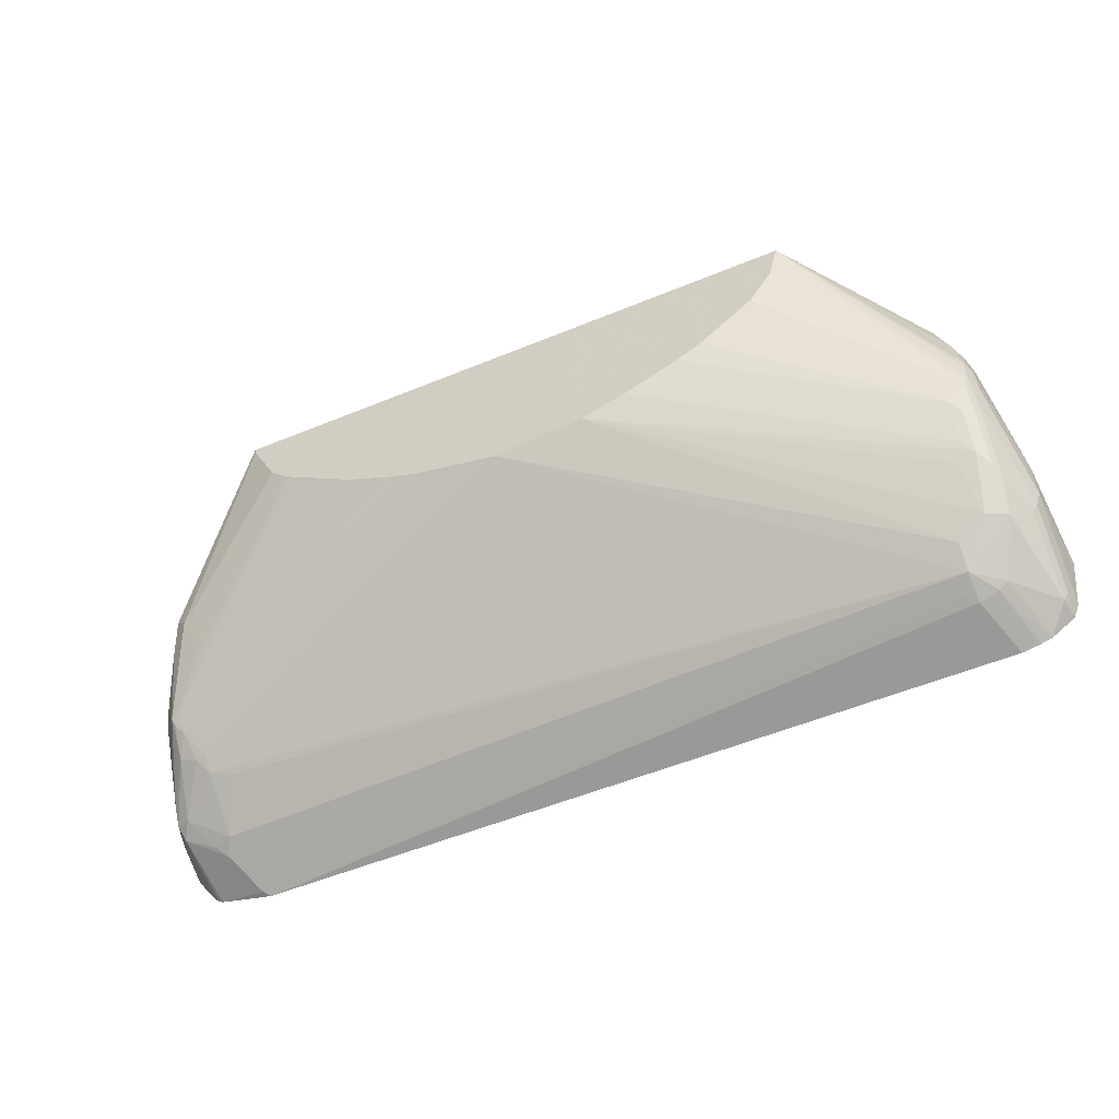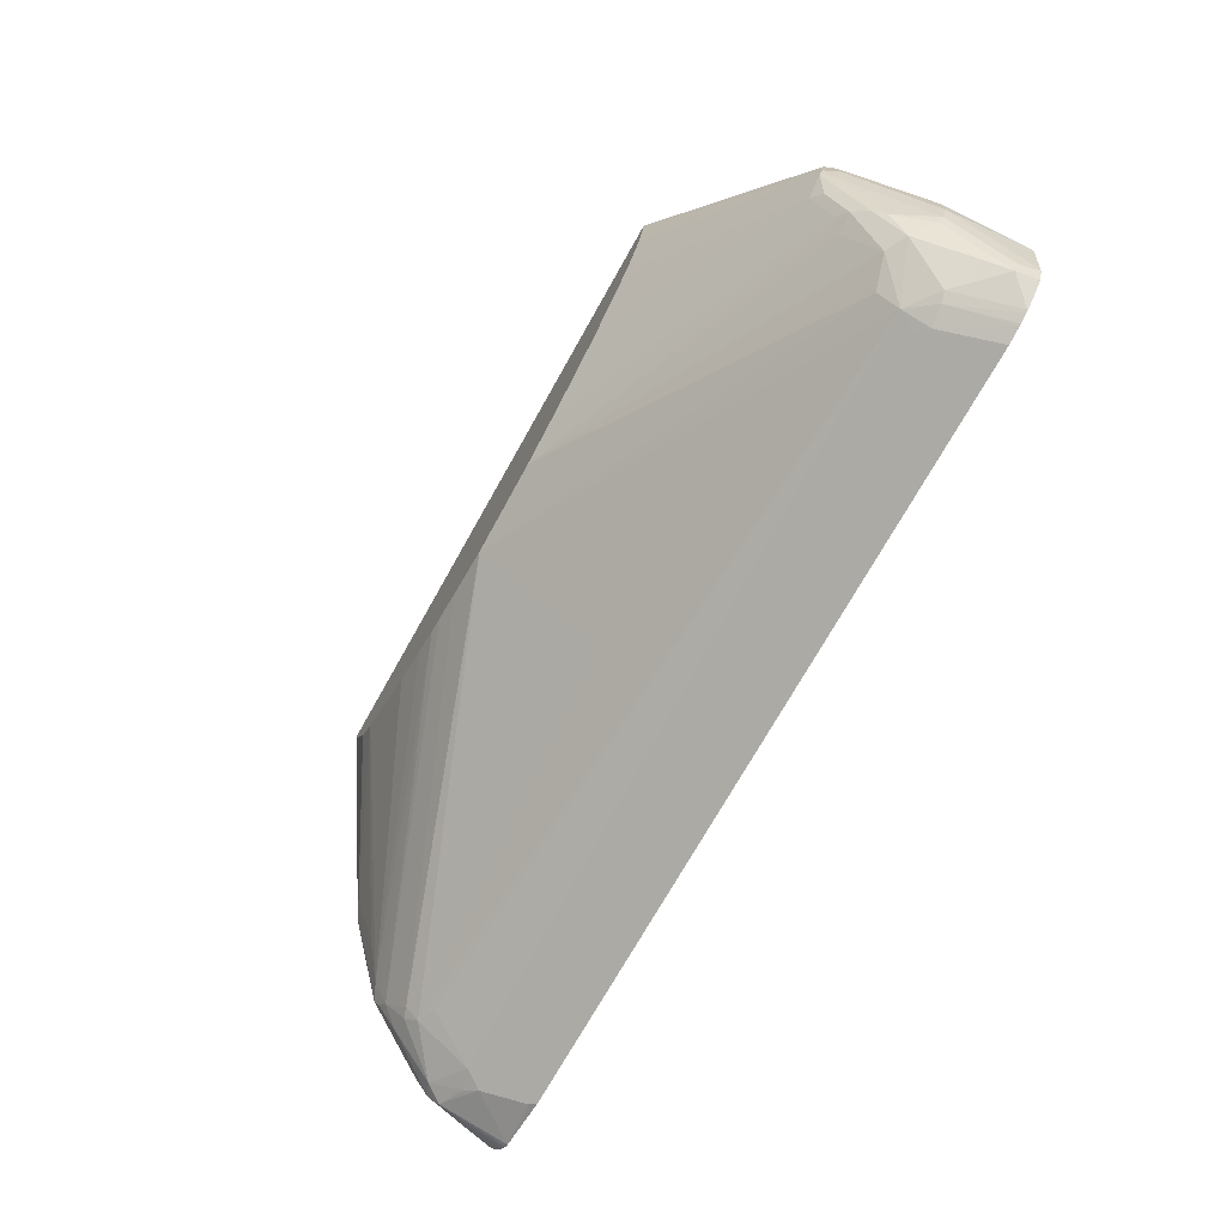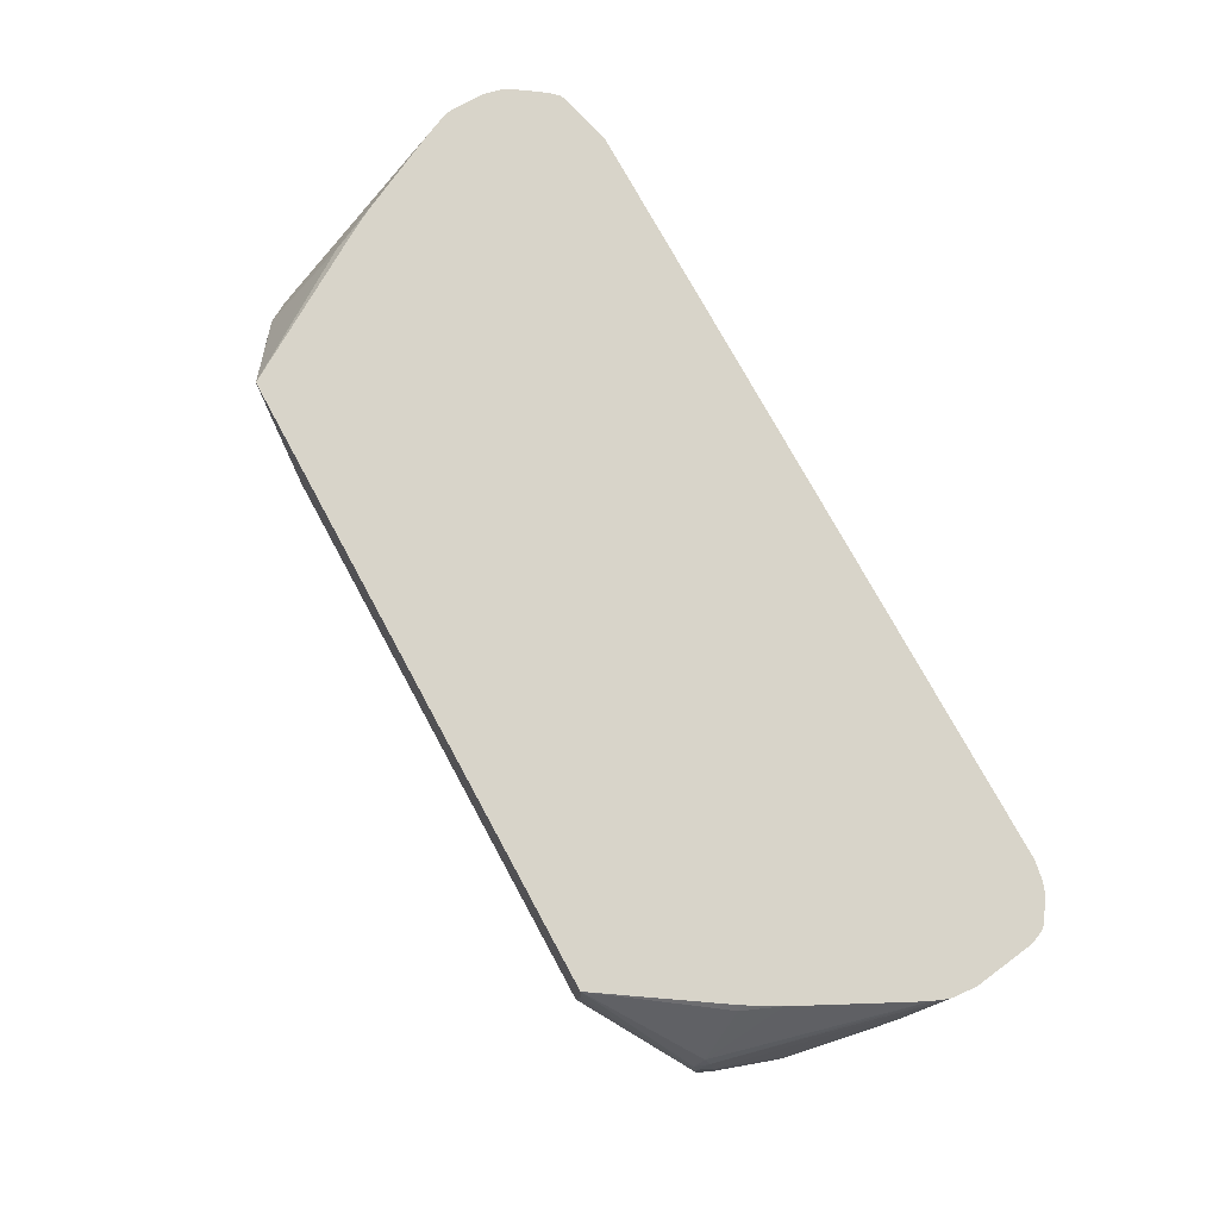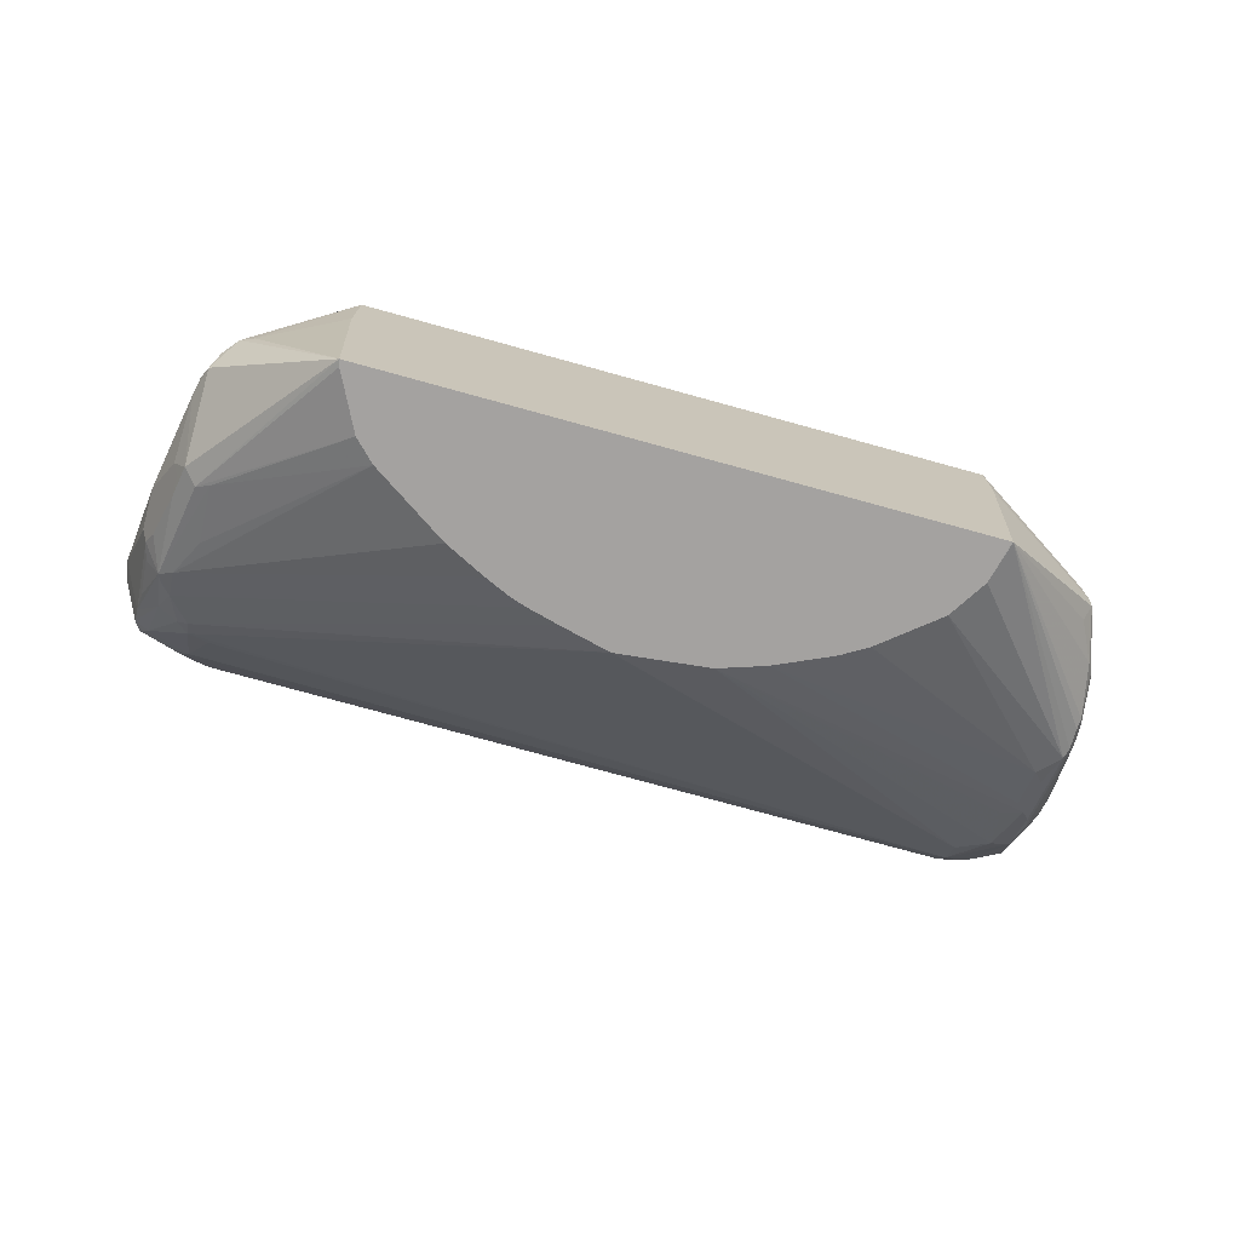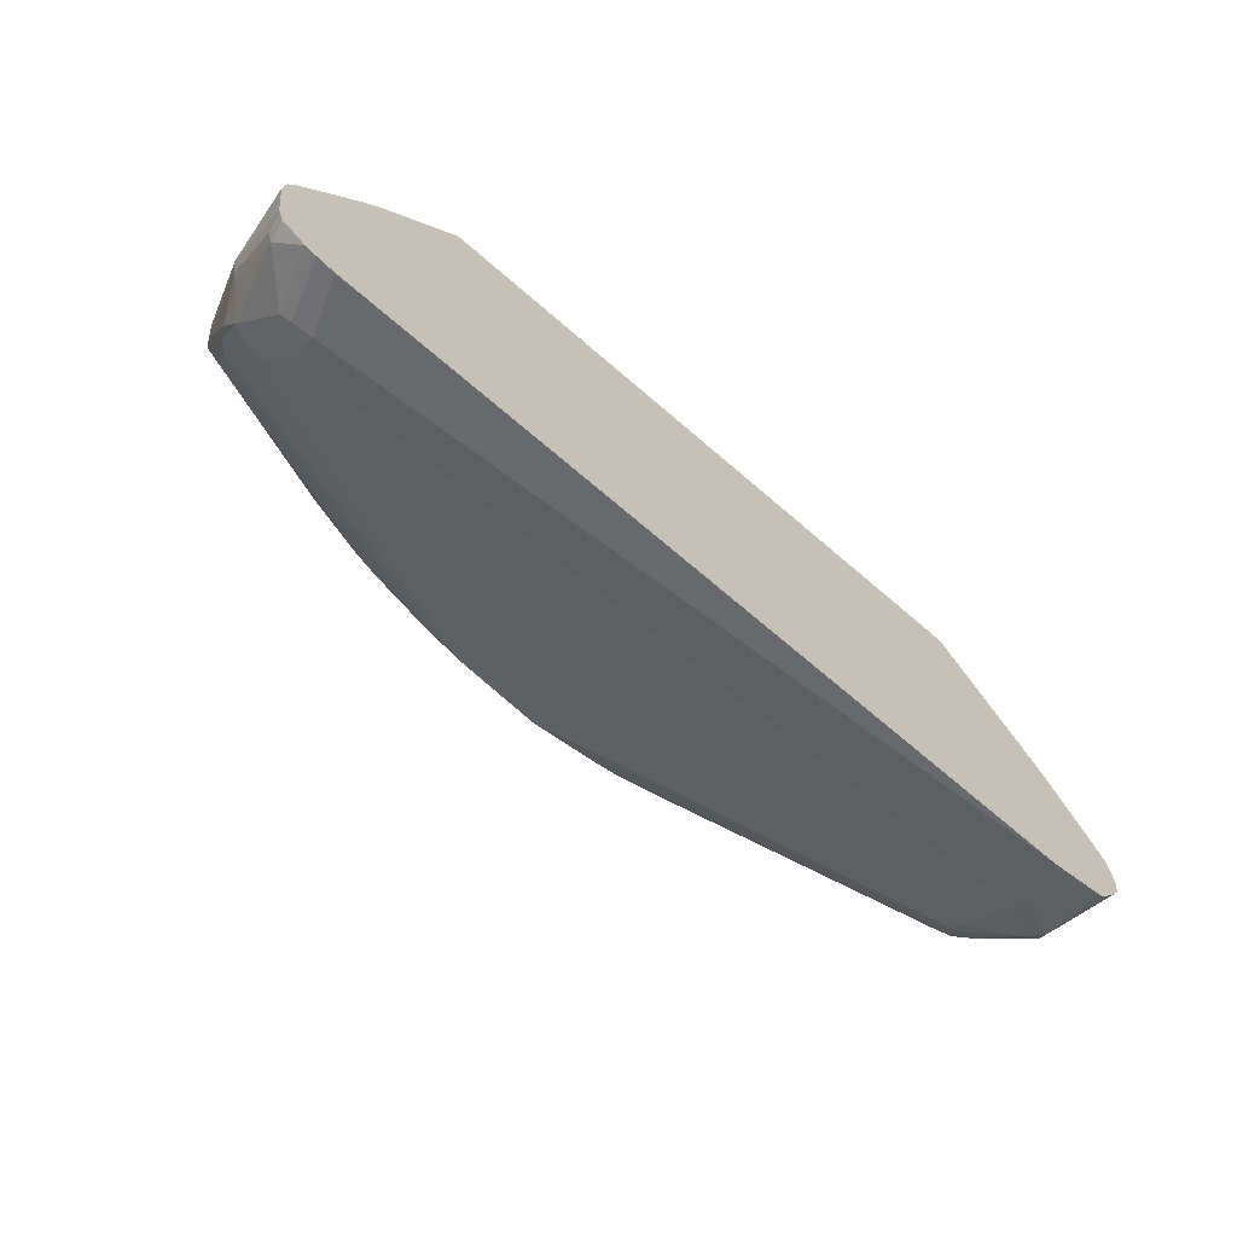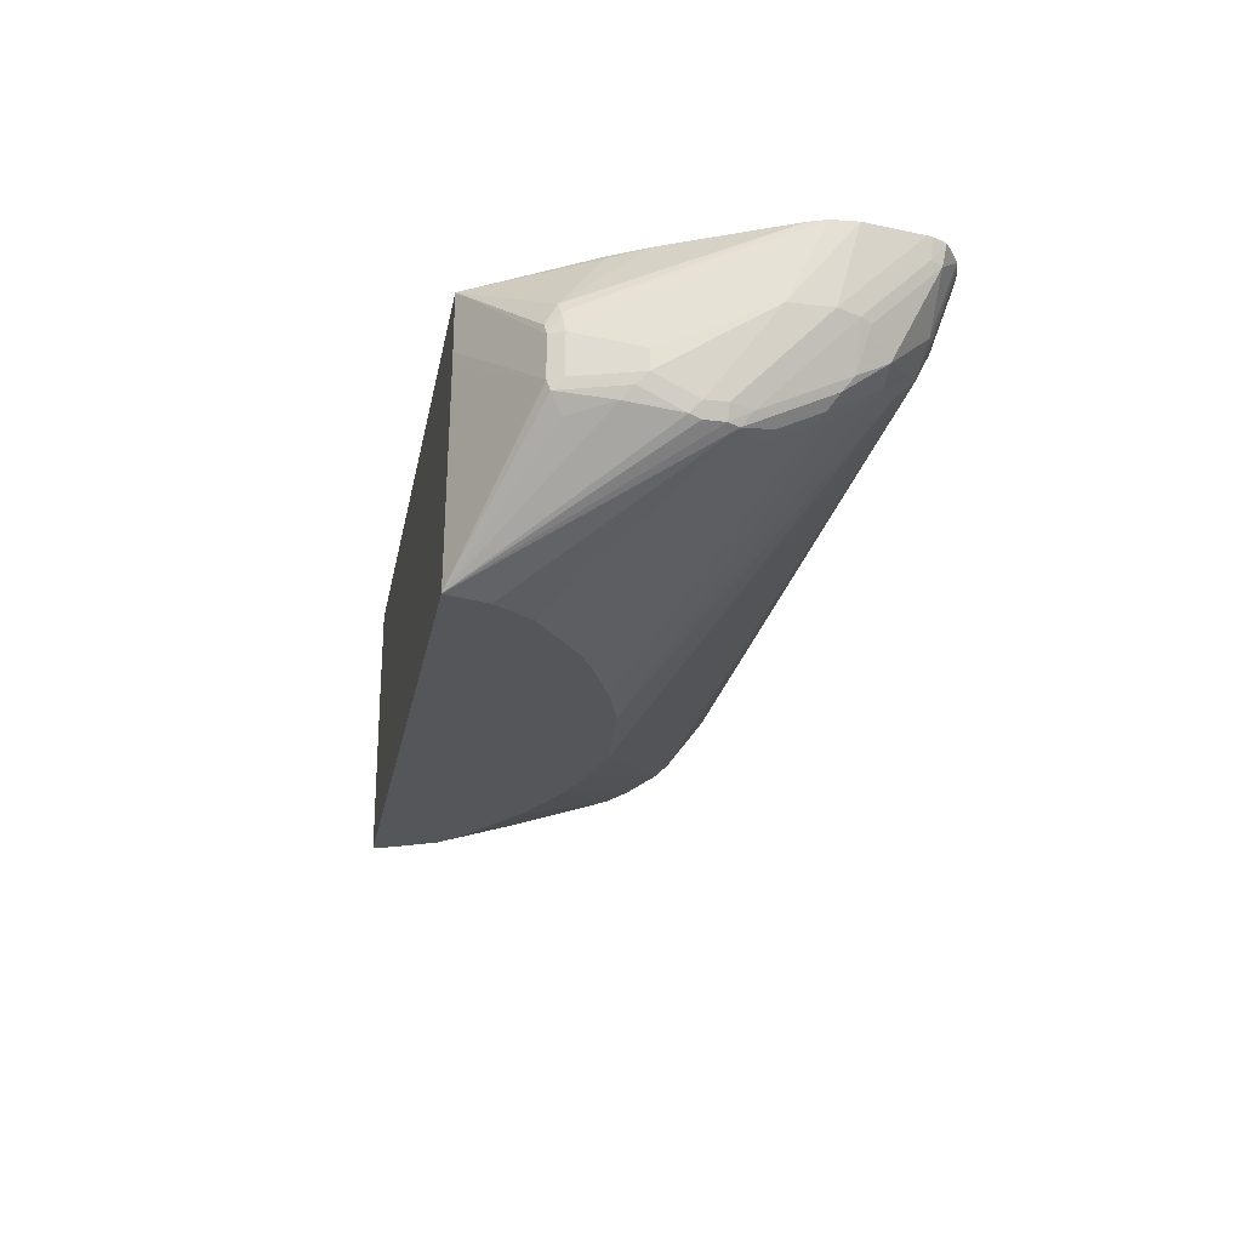
<metadata>
{"format":"obj","ext":"obj","renderer":"f3d","projection":"perspective","resolution":1024,"background":"white","views":[{"elev":-53.9,"azim":23.7,"up":"+Z"},{"elev":-72.3,"azim":60.7,"up":"+Z"},{"elev":75.1,"azim":61.5,"up":"+Y"},{"elev":-72.7,"azim":-15.5,"up":"+Y"},{"elev":-68.2,"azim":139.1,"up":"+Z"},{"elev":-25.4,"azim":79.1,"up":"+Y"}]}
</metadata>
<code>
v 0.3752 0.01467 -0.4107
v 0.3907 0.01467 -0.4077
v 0.3564 -0.03752 -0.3939
v -0.3417 0.01467 -0.4107
v 0.3926 0.01467 -0.4073
v 0.3752 -0.03988 -0.3893
v 0.3564 -0.06256 -0.3814
v 0.347 -0.04692 -0.3893
v -0.3471 0.009364 -0.408
v -0.3939 0.01467 -0.3979
v 0.4009 0.01467 -0.4045
v 0.4033 0.01406 -0.4033
v 0.3846 -0.04222 -0.3846
v 3.05e-06 -0.1188 -0.3252
v -0.3564 -0.09381 -0.3447
v -0.3376 -0.08757 -0.3502
v -0.3564 -0.04379 -0.3814
v 0.4033 -0.07974 -0.347
v 0.3846 -0.08913 -0.347
v 0.3564 -0.0813 -0.3627
v -0.006131 -0.2315 -0.2189
v -0.3658 -0.02815 -0.3893
v -0.4033 -0.04692 -0.3705
v -0.398 0.01467 -0.3959
v 0.4033 0.01467 -0.4033
v 0.4041 0.01467 -0.4029
v 0.422 0.01467 -0.3905
v 0.4252 0.0125 -0.3877
v 0.422 -0.004707 -0.3846
v -0.3564 -0.1063 -0.3314
v -0.3658 -0.1032 -0.333
v -0.3939 -0.06256 -0.3627
v -0.3752 -0.03752 -0.3822
v 0.422 -0.06099 -0.3283
v 0.408 -0.09617 -0.3189
v 0.4033 -0.1079 -0.3095
v 0.3939 -0.1196 -0.3002
v 0.3752 -0.1188 -0.3064
v 0.07821 -0.2315 -0.2096
v -0.006301 -0.2315 -0.2189
v -0.408 -0.05629 -0.3588
v -0.4247 0.01467 -0.3598
v -0.4177 0.01467 -0.3706
v -0.4033 0.009364 -0.3893
v -0.4051 0.01467 -0.3884
v 0.4252 0.01467 -0.3877
v 0.4273 0.01467 -0.3834
v 0.4306 0.01467 -0.3752
v 0.4267 -0.002346 -0.3752
v 0.4267 -0.02112 -0.3564
v -0.3752 -0.1188 -0.3064
v -0.05418 -0.2315 -0.2073
v -0.3846 -0.1032 -0.3236
v 0.4267 -0.05863 -0.3189
v 0.408 -0.1337 -0.2439
v 0.4033 -0.1173 -0.2908
v 0.3939 -0.1383 -0.2626
v 0.3846 -0.1266 -0.2908
v 0.1204 -0.2315 -0.1955
v 0.4033 -0.1454 -0.2345
v -0.4064 -0.0688 -0.3439
v -0.4267 -0.01878 -0.34
v -0.4264 0.01467 -0.3569
v 0.4314 -0.05629 -0.3002
v 0.4314 0.01467 -0.3711
v 0.4314 -8.46e-06 -0.3564
v -0.3752 -0.1251 -0.2939
v -0.3877 -0.1251 -0.2877
v -0.3846 -0.1219 -0.2955
v -0.08118 -0.2315 -0.2002
v -0.09618 -0.2315 -0.1955
v 0.4127 -0.1313 -0.2252
v 0.4064 -0.1438 -0.2252
v 0.3846 -0.1454 -0.2532
v 0.172 -0.2315 -0.172
v 0.2783 -0.2314 -0.04373
v 0.269 -0.2315 -0.08141
v 0.2471 -0.2315 -0.1159
v -0.4033 -0.08444 -0.3236
v -0.4064 -0.08757 -0.3064
v -0.4252 -0.03128 -0.3252
v -0.4314 -0.01878 -0.3189
v -0.4314 -8.46e-06 -0.3377
v -0.4277 0.01467 -0.3542
v 0.4387 0.01467 -0.3189
v 0.4314 -0.05629 -0.2626
v -0.3752 -0.1313 -0.2814
v -0.3564 -0.1501 -0.2439
v -0.3564 -0.1688 -0.1876
v -0.3689 -0.1626 -0.1939
v -0.3877 -0.1438 -0.2126
v -0.4001 -0.1188 -0.2564
v -0.4064 -0.1063 -0.2689
v -0.4033 -0.1032 -0.2861
v -0.1205 -0.2315 -0.1845
v 0.4127 -0.1313 -0.2064
v 0.4064 -0.1438 -0.2064
v 0.1954 -0.2315 -0.158
v 0.408 -0.1407 -0.197
v 0.401 -0.1313 -0.1501
v 0.3814 -0.1376 -0.1126
v 0.3892 -0.1219 -0.1032
v 0.3877 -0.1126 -0.1001
v 0.2931 -0.05008 -0.04373
v 0.2774 -0.2315 -0.04373
v -0.4306 0.01467 -0.301
v -0.4314 0.01467 -0.3189
v -0.4127 -0.09381 -0.2626
v -0.4127 -0.09381 -0.2252
v -0.4314 0.01467 -0.3377
v 0.4369 0.01467 -0.2961
v 0.4127 -0.09381 -0.1689
v 0.4127 -0.1126 -0.1689
v -0.1579 -0.2315 -0.1657
v -0.172 -0.2315 -0.1564
v -0.2282 -0.2315 -0.1189
v -0.2471 -0.2315 -0.1002
v -0.2722 -0.2315 -0.04994
v -0.2736 -0.2314 -0.04373
v -0.3814 -0.1563 -0.1814
v -0.3877 -0.1438 -0.1939
v -0.4064 -0.1063 -0.2314
v 0.408 -0.1219 -0.1595
v 0.3939 -0.1126 -0.1126
v 0.3877 -0.07506 -0.1001
v 0.2938 -0.03767 -0.04373
v -0.2732 -0.2315 -0.04373
v -0.3908 -0.1094 -0.1157
v -0.3939 -0.09381 -0.1313
v -0.3892 -0.09147 -0.1126
v -0.3846 -0.08913 -0.1032
v -0.42 0.01467 -0.2773
v -0.3939 -0.1126 -0.1313
v -0.3939 -0.1313 -0.1876
v 0.4314 0.01467 -0.2814
v 0.3892 -0.05629 -0.1103
v 0.3939 -0.07506 -0.1126
v -0.2844 -0.0594 -0.04373
v -0.3564 -0.09381 -0.07505
v -0.3689 -0.08757 -0.0813
v -0.3846 -0.1219 -0.1032
v 0.3846 -0.06567 -0.09851
v 0.2938 0.01459 -0.04373
v -0.3799 -0.09617 -0.09384
v -0.3658 -0.07036 -0.08443
v -0.3877 0.01467 -0.2126
v -0.419 0.01467 -0.2751
v 0.419 0.01467 -0.2564
v 0.3846 -0.04692 -0.1079
v -0.2844 0.01467 -0.04373
v 0.2939 0.01467 -0.0438
v 0.2935 0.01467 -0.04373
v -0.3658 -0.01408 -0.1407
v -0.3825 0.01467 -0.2023
v 0.4176 0.01467 -0.2536
v 0.3863 0.01467 -0.1911
v 0.38 0.01467 -0.1786
v 0.3658 0.009364 -0.1454
v -0.3705 0.01467 -0.1812
v -0.3658 0.00469 -0.1595
v 0.3632 0.01467 -0.1494
v -0.3814 0.01467 -0.2001
f 82 106 107
f 81 108 82
f 81 93 108
f 80 94 93
f 80 93 81
f 79 94 80
f 76 105 77
f 76 127 105
f 76 152 150
f 76 138 119
f 76 150 138
f 76 143 152
f 76 101 102
f 76 126 143
f 76 102 103
f 76 103 104
f 76 119 127
f 76 104 126
f 89 116 117
f 82 110 83
f 90 118 119
f 76 100 101
f 90 117 118
f 89 117 90
f 88 116 89
f 87 116 88
f 87 115 116
f 82 107 110
f 87 114 115
f 86 113 96
f 86 112 113
f 86 111 112
f 85 111 86
f 83 110 84
f 82 109 106
f 82 108 109
f 87 95 114
f 76 99 100
f 59 74 75
f 74 98 75
f 62 84 63
f 62 83 84
f 62 82 83
f 62 81 82
f 61 68 79
f 61 80 81
f 61 79 80
f 64 66 85
f 60 78 74
f 60 76 77
f 60 73 76
f 58 74 59
f 57 60 74
f 55 60 56
f 55 73 60
f 90 119 120
f 60 77 78
f 76 97 99
f 64 85 86
f 64 96 72
f 74 78 98
f 73 97 76
f 72 97 73
f 72 96 97
f 71 95 87
f 68 94 79
f 68 93 94
f 64 86 96
f 68 92 93
f 68 90 91
f 68 89 90
f 68 88 89
f 68 87 88
f 67 71 87
f 67 87 68
f 65 85 66
f 68 91 92
f 90 120 91
f 149 156 157
f 91 121 122
f 138 150 139
f 136 149 142
f 135 149 136
f 135 148 149
f 131 147 132
f 131 146 147
f 131 145 146
f 139 150 140
f 131 140 145
f 130 144 131
f 130 141 144
f 128 141 130
f 128 133 141
f 128 130 129
f 125 142 143
f 125 136 142
f 131 144 140
f 140 150 145
f 140 144 141
f 142 149 151
f 159 162 160
f 157 161 158
f 154 160 162
f 153 160 154
f 151 158 161
f 150 160 153
f 150 159 160
f 149 158 151
f 149 157 158
f 55 72 73
f 149 155 156
f 148 155 149
f 145 150 153
f 145 154 146
f 145 153 154
f 143 151 152
f 142 151 143
f 125 137 136
f 91 120 121
f 120 134 121
f 120 141 133
f 103 125 143
f 103 137 125
f 103 124 137
f 102 124 103
f 102 113 124
f 102 123 113
f 100 102 101
f 103 143 126
f 100 123 102
f 99 113 123
f 96 99 97
f 96 113 99
f 93 109 108
f 93 122 109
f 91 93 92
f 91 122 93
f 99 123 100
f 103 126 104
f 106 128 129
f 106 129 130
f 119 141 120
f 119 140 141
f 119 139 140
f 119 138 139
f 118 127 119
f 112 124 113
f 112 137 124
f 111 137 112
f 111 136 137
f 111 135 136
f 109 134 133
f 109 121 134
f 109 122 121
f 106 133 128
f 106 109 133
f 106 131 132
f 106 130 131
f 120 133 134
f 55 64 72
f 37 60 57
f 53 68 61
f 7 18 19
f 7 13 18
f 7 17 8
f 7 16 17
f 7 15 16
f 7 14 15
f 6 13 7
f 7 19 20
f 6 12 13
f 5 11 6
f 4 8 9
f 4 9 10
f 3 8 4
f 3 7 8
f 3 6 7
f 2 6 3
f 6 11 12
f 2 5 6
f 7 20 21
f 8 17 22
f 15 17 16
f 15 32 17
f 15 31 32
f 15 30 31
f 14 21 15
f 13 29 18
f 12 29 13
f 7 21 14
f 12 28 29
f 12 26 27
f 12 25 26
f 11 25 12
f 10 23 24
f 10 22 23
f 9 22 10
f 8 22 9
f 12 27 28
f 15 21 30
f 1 5 2
f 1 25 11
f 1 146 154
f 1 147 146
f 1 132 147
f 1 106 132
f 1 107 106
f 1 110 107
f 1 84 110
f 1 154 162
f 1 63 84
f 1 43 42
f 1 45 43
f 1 24 45
f 1 10 24
f 1 4 10
f 1 3 4
f 1 2 3
f 1 42 63
f 1 11 5
f 1 162 159
f 1 150 152
f 1 26 25
f 1 27 26
f 1 46 27
f 1 47 46
f 1 48 47
f 1 65 48
f 1 85 65
f 1 159 150
f 54 64 55
f 1 148 135
f 1 155 148
f 1 156 155
f 1 157 156
f 1 161 157
f 1 151 161
f 1 152 151
f 1 135 111
f 17 32 33
f 1 111 85
f 18 29 34
f 37 59 39
f 37 58 59
f 37 74 58
f 37 57 74
f 36 56 37
f 35 54 55
f 35 56 36
f 37 39 38
f 35 55 56
f 34 50 54
f 32 53 41
f 31 53 32
f 31 51 53
f 30 52 51
f 30 40 52
f 30 51 31
f 34 54 35
f 29 50 34
f 37 56 60
f 41 81 62
f 17 33 22
f 53 69 68
f 51 71 67
f 51 70 71
f 51 52 70
f 51 69 53
f 51 68 69
f 41 61 81
f 51 67 68
f 48 65 66
f 48 50 49
f 48 54 50
f 48 64 54
f 43 45 44
f 41 53 61
f 41 62 63
f 48 66 64
f 29 49 50
f 41 63 42
f 28 48 49
f 21 105 127
f 21 77 105
f 21 78 77
f 21 98 78
f 21 75 98
f 21 59 75
f 21 39 59
f 21 127 118
f 20 39 21
f 19 38 39
f 19 37 38
f 19 36 37
f 18 36 19
f 18 35 36
f 28 49 29
f 18 34 35
f 19 39 20
f 21 118 117
f 21 40 30
f 21 116 115
f 28 46 47
f 21 117 116
f 27 46 28
f 24 44 45
f 23 33 32
f 23 43 44
f 23 42 43
f 23 41 42
f 23 44 24
f 28 47 48
f 22 33 23
f 21 52 40
f 21 70 52
f 21 71 70
f 21 95 71
f 23 32 41
f 21 114 95
f 21 115 114

</code>
